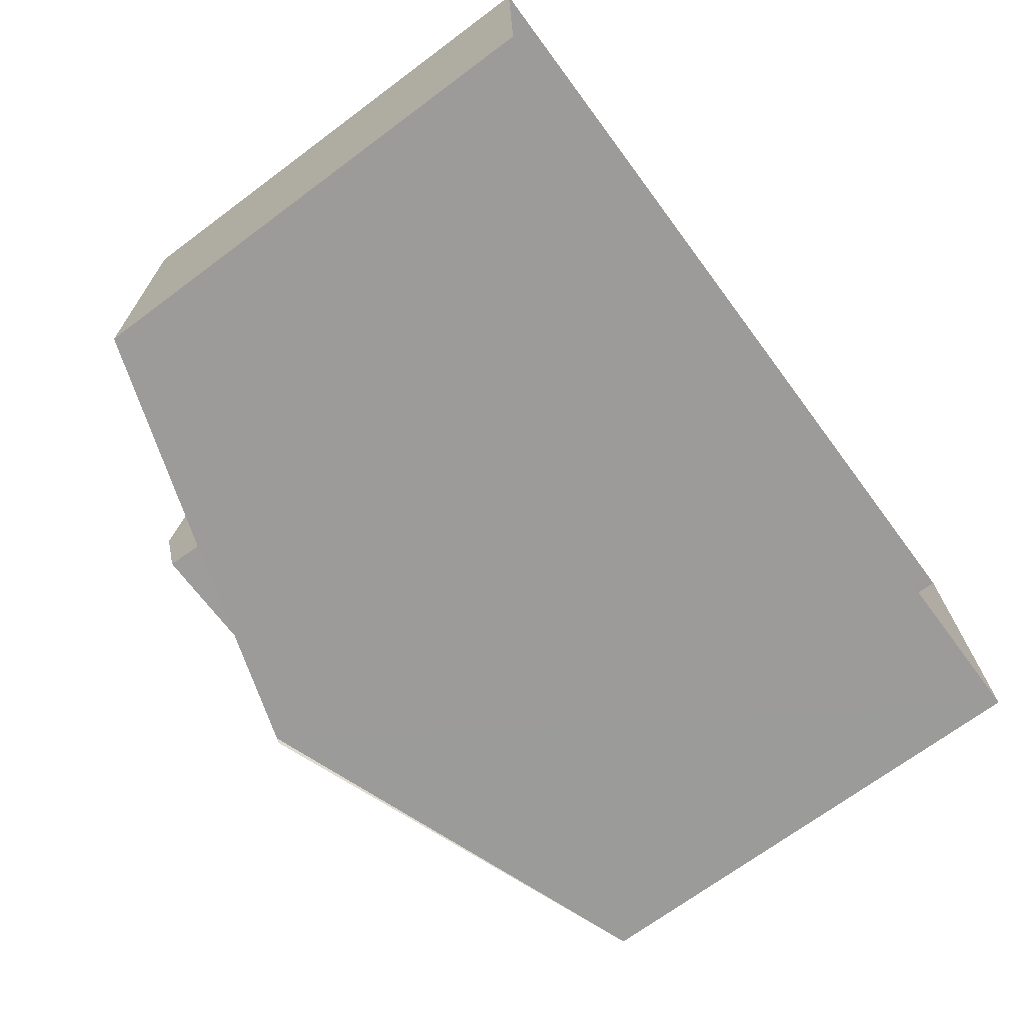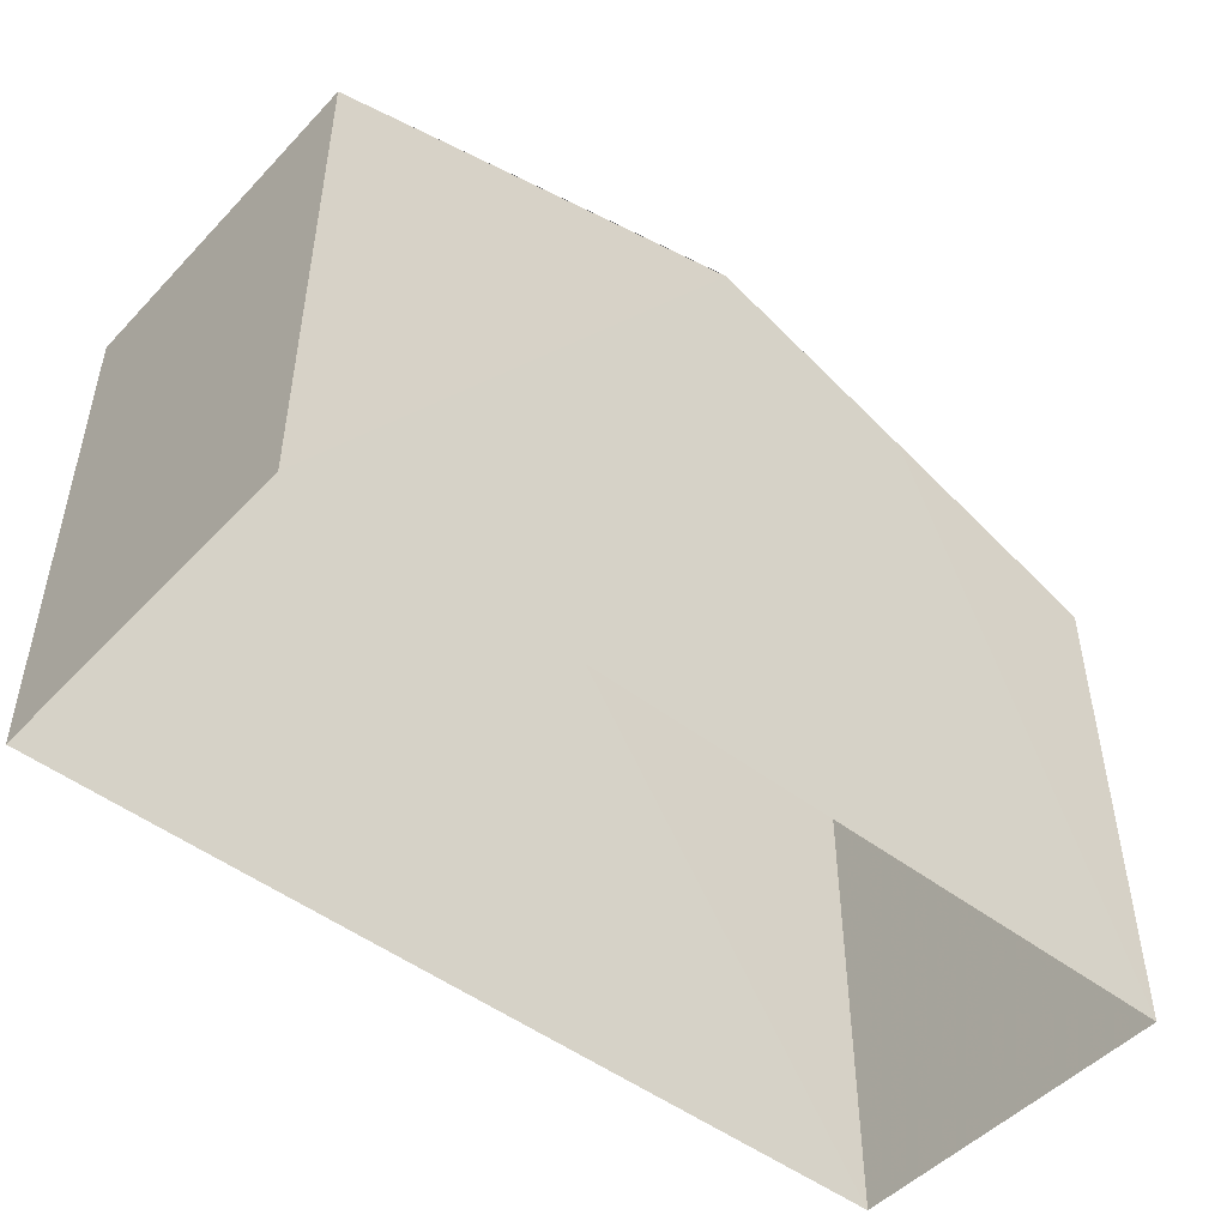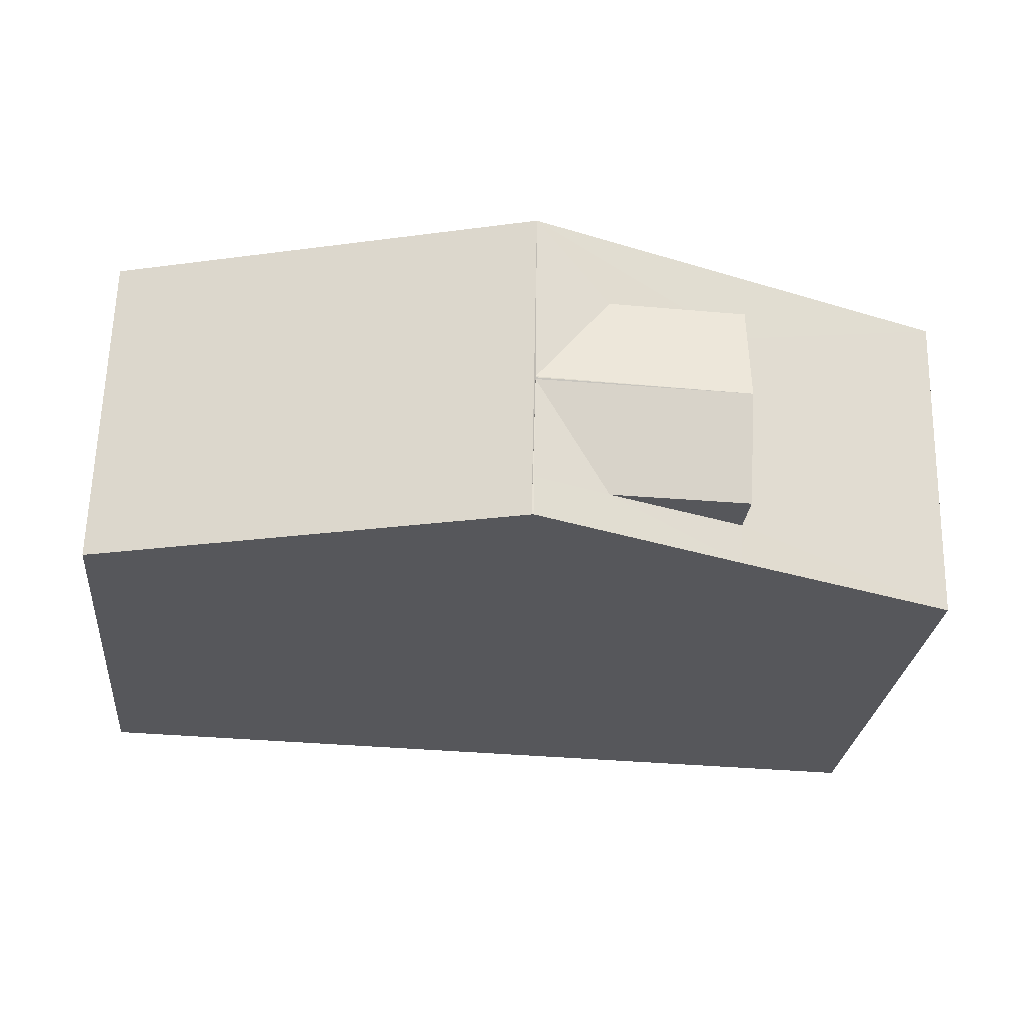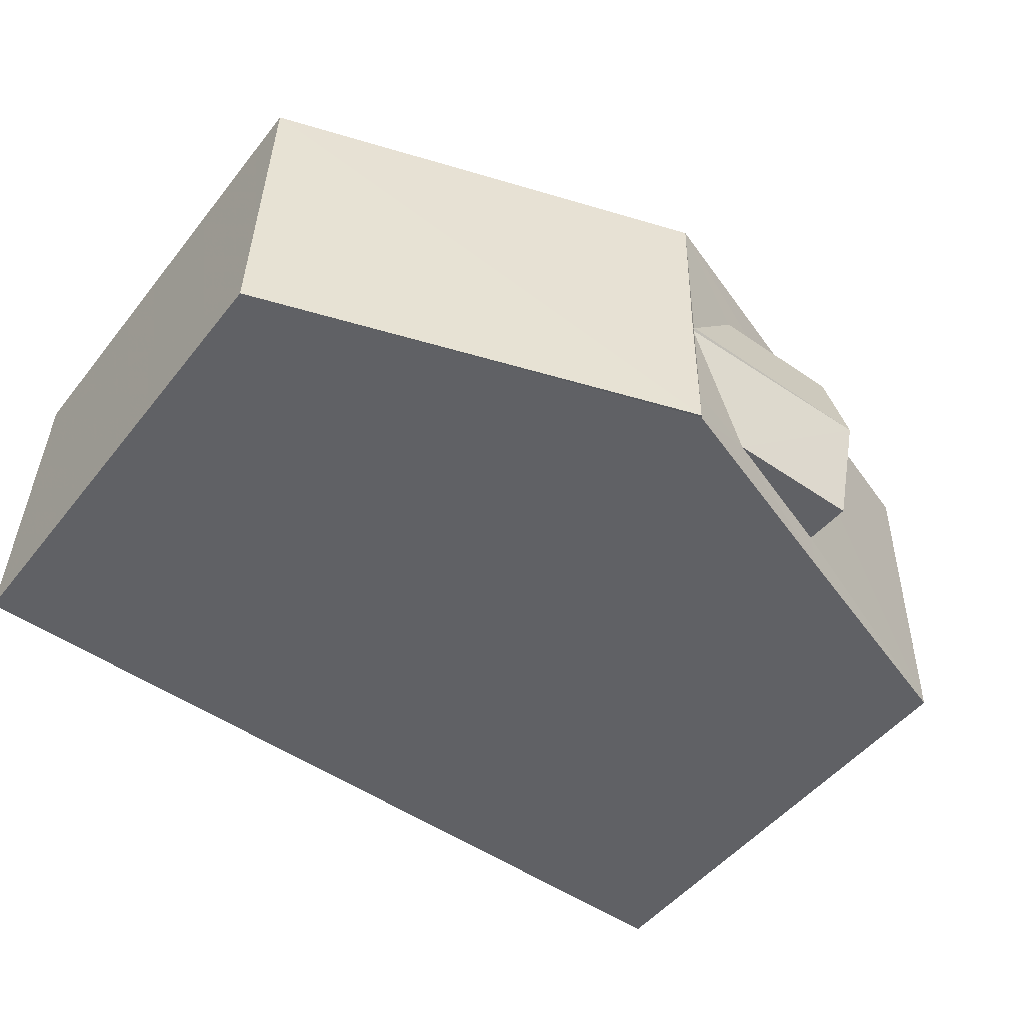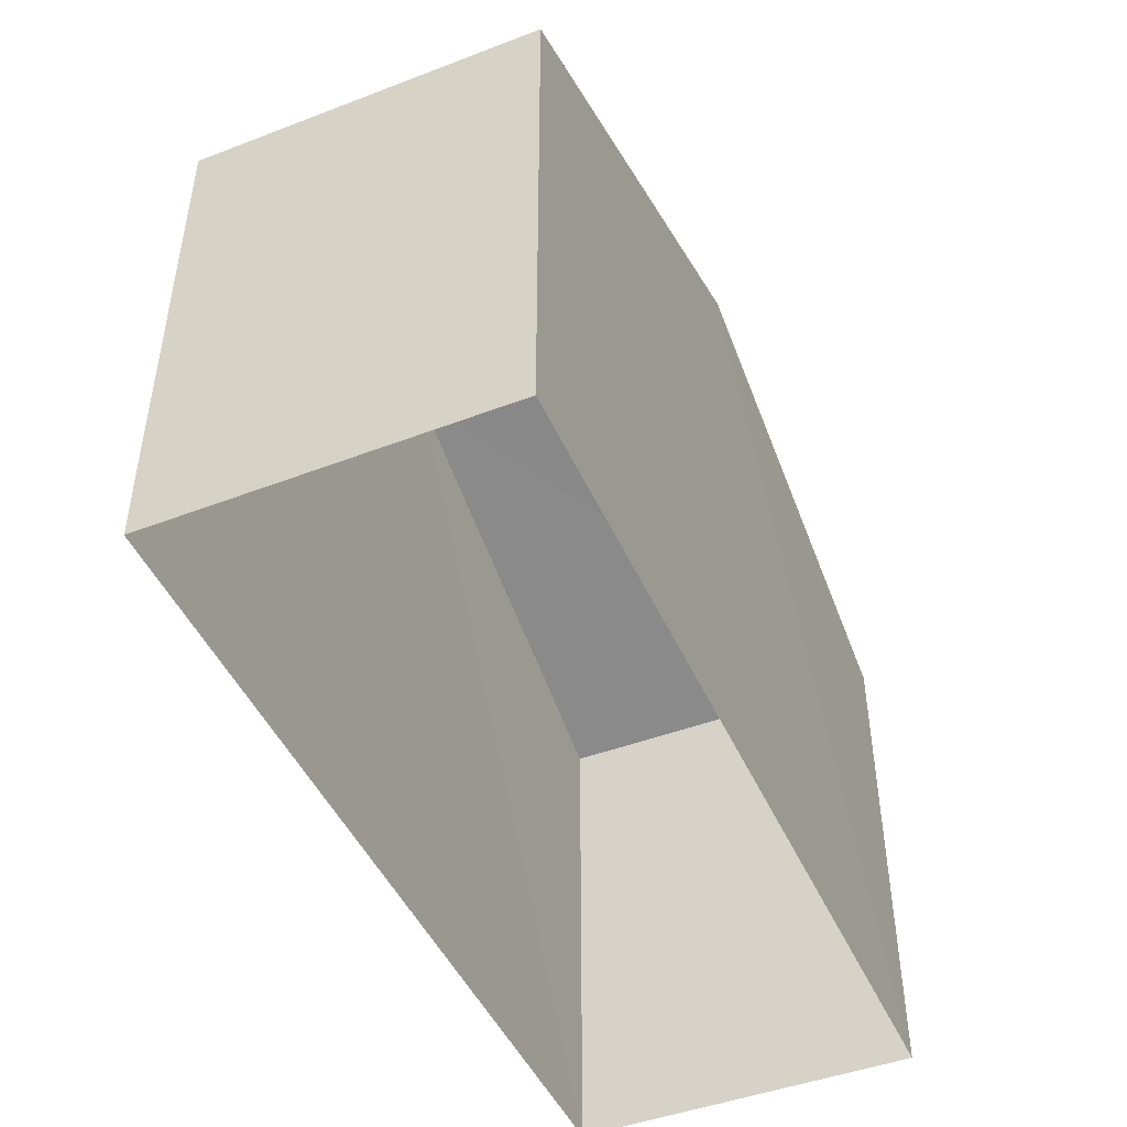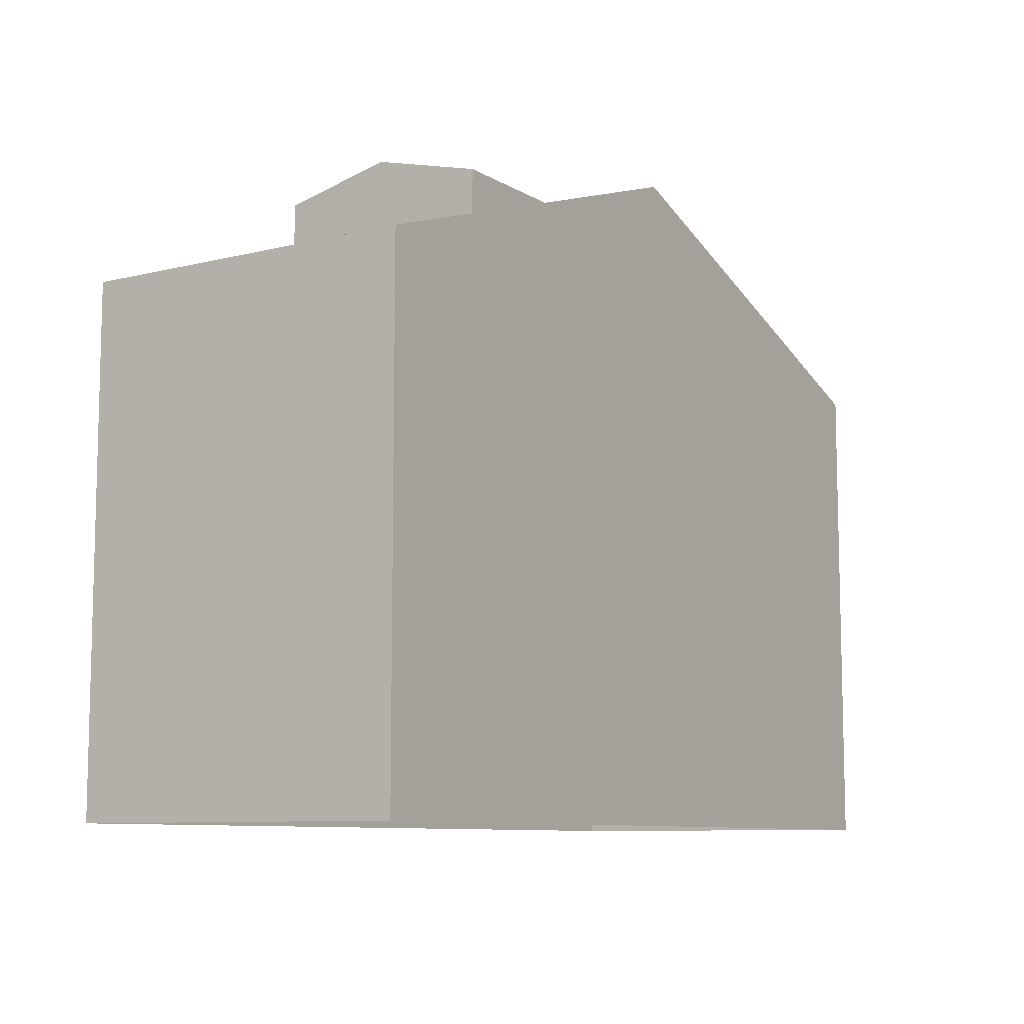
<metadata>
{"format":"obj","ext":"obj","renderer":"f3d","projection":"perspective","resolution":1024,"background":"white","views":[{"elev":-70.7,"azim":126.6,"up":"+Y"},{"elev":-48.6,"azim":-42.0,"up":"+Z"},{"elev":-27.0,"azim":-5.5,"up":"+Y"},{"elev":-49.5,"azim":-36.7,"up":"+Y"},{"elev":-46.5,"azim":111.9,"up":"+Z"},{"elev":-9.0,"azim":121.6,"up":"+Z"}]}
</metadata>
<code>
v -3.733e+05 -1.041e+05 26.95
v -3.733e+05 -1.041e+05 26.95
v -3.733e+05 -1.041e+05 26.95
v -3.733e+05 -1.041e+05 26.95
v -3.733e+05 -1.041e+05 35.65
v -3.733e+05 -1.041e+05 35.65
v -3.733e+05 -1.041e+05 36.03
v -3.733e+05 -1.041e+05 36.02
v -3.733e+05 -1.041e+05 36.03
v -3.733e+05 -1.041e+05 36.02
v -3.733e+05 -1.041e+05 36.03
v -3.733e+05 -1.041e+05 36.02
v -3.733e+05 -1.041e+05 36.03
v -3.733e+05 -1.041e+05 35
v -3.733e+05 -1.041e+05 33.9
v -3.733e+05 -1.041e+05 35
v -3.733e+05 -1.041e+05 33.9
v -3.733e+05 -1.041e+05 35
v -3.733e+05 -1.041e+05 36.02
v -3.733e+05 -1.041e+05 35.65
v -3.733e+05 -1.041e+05 33.9
v -3.733e+05 -1.041e+05 33.9
v -3.733e+05 -1.041e+05 35.65
f 1 2 3
f 4 1 3
f 8 19 9
f 5 6 7
f 7 8 9
f 7 6 8
f 10 11 12
f 13 11 8
f 14 15 16
f 17 13 18
f 15 17 18
f 19 10 20
f 18 13 6
f 15 18 16
f 8 11 19
f 13 8 6
f 11 10 19
f 10 12 20
f 12 14 20
f 14 16 20
f 11 21 22
f 11 13 21
f 9 19 7
f 7 20 23
f 7 19 20
f 15 1 4
f 17 15 4
f 14 2 1
f 1 15 14
f 12 22 2
f 12 11 22
f 12 2 14
f 23 16 7
f 16 18 7
f 18 5 7
f 17 4 13
f 4 3 13
f 3 21 13
f 18 6 5
f 22 3 2
f 22 21 3
f 20 16 23

</code>
